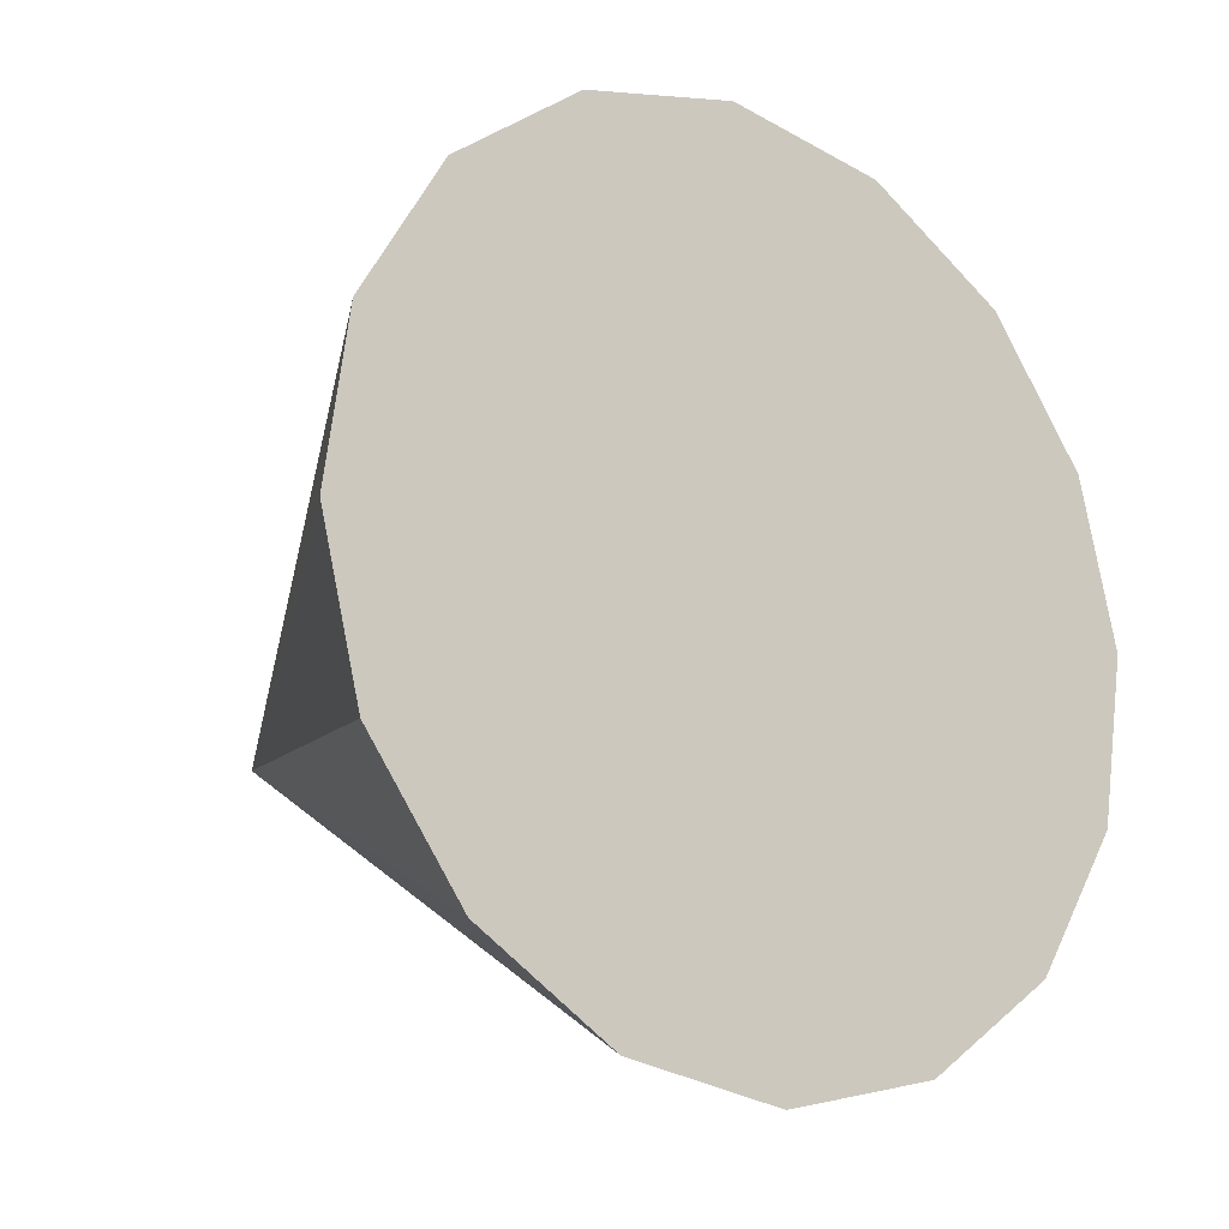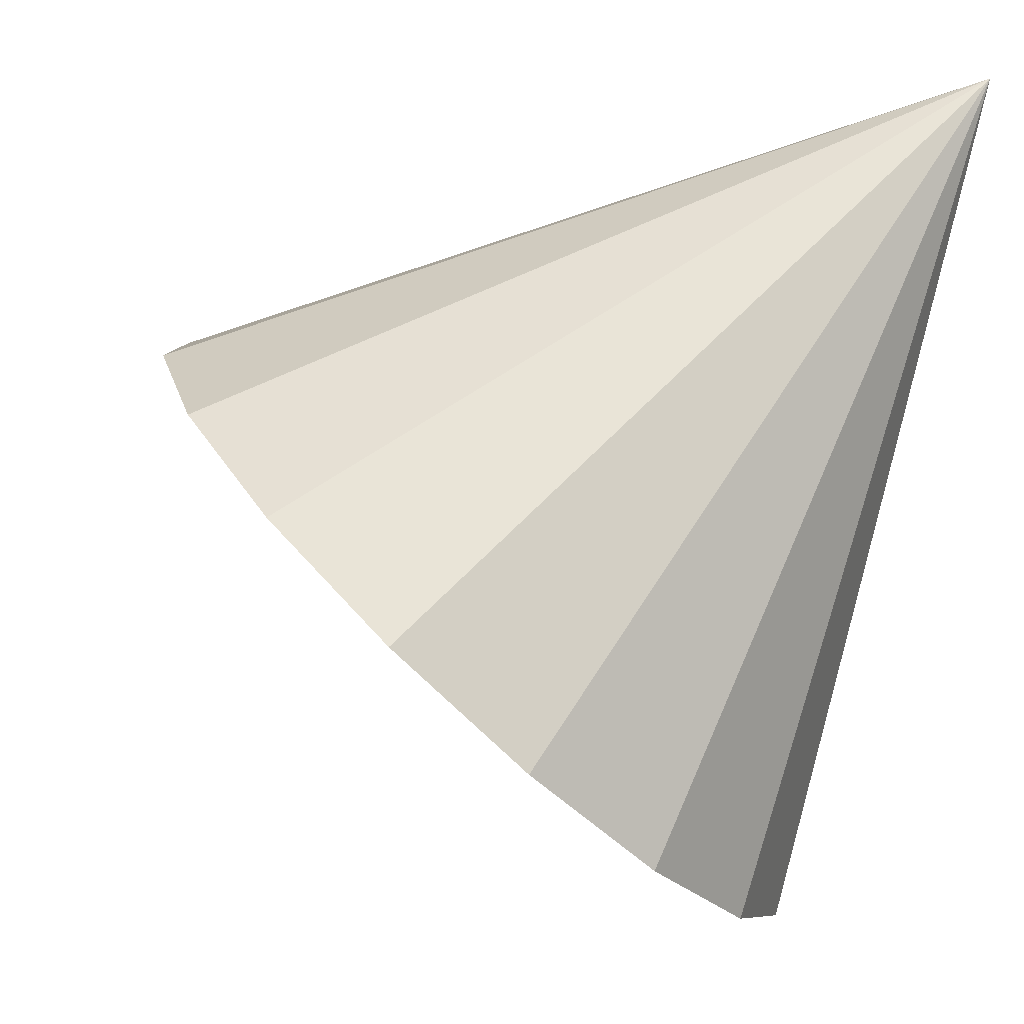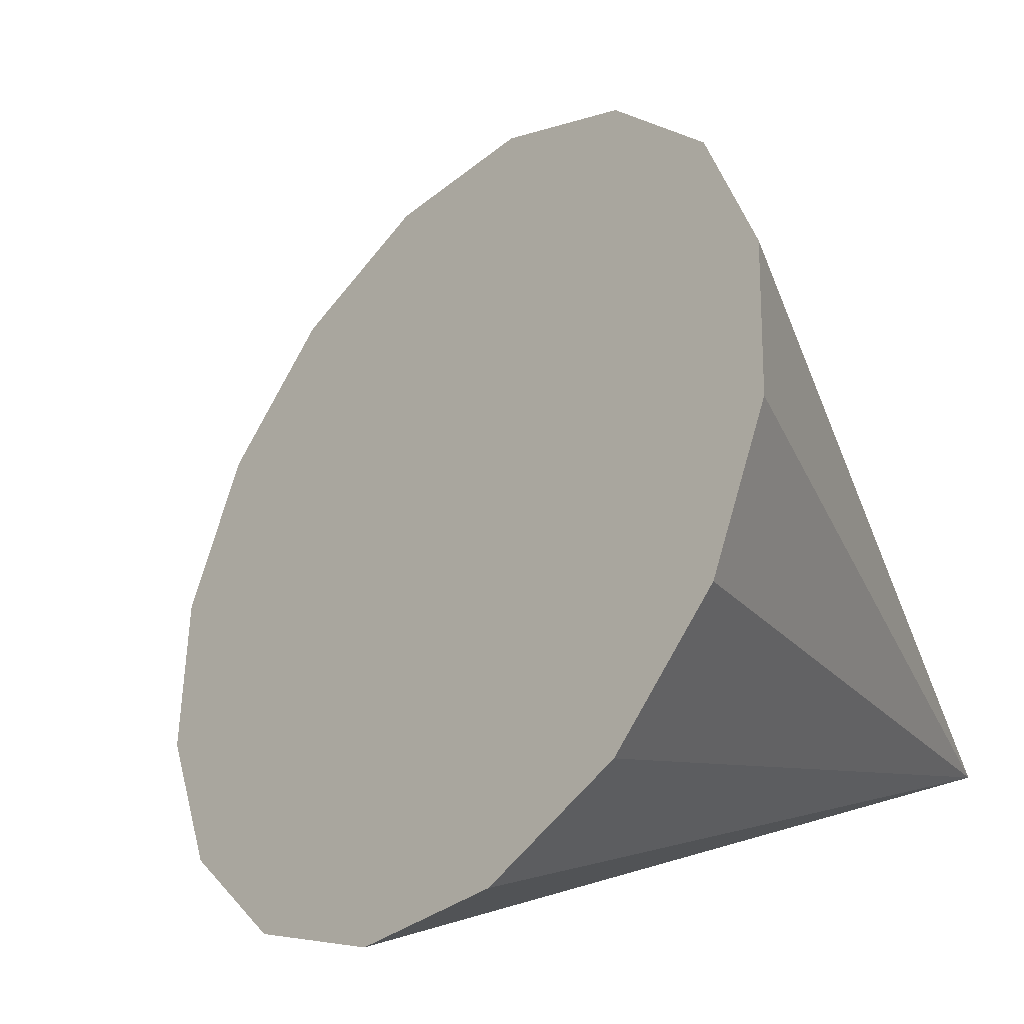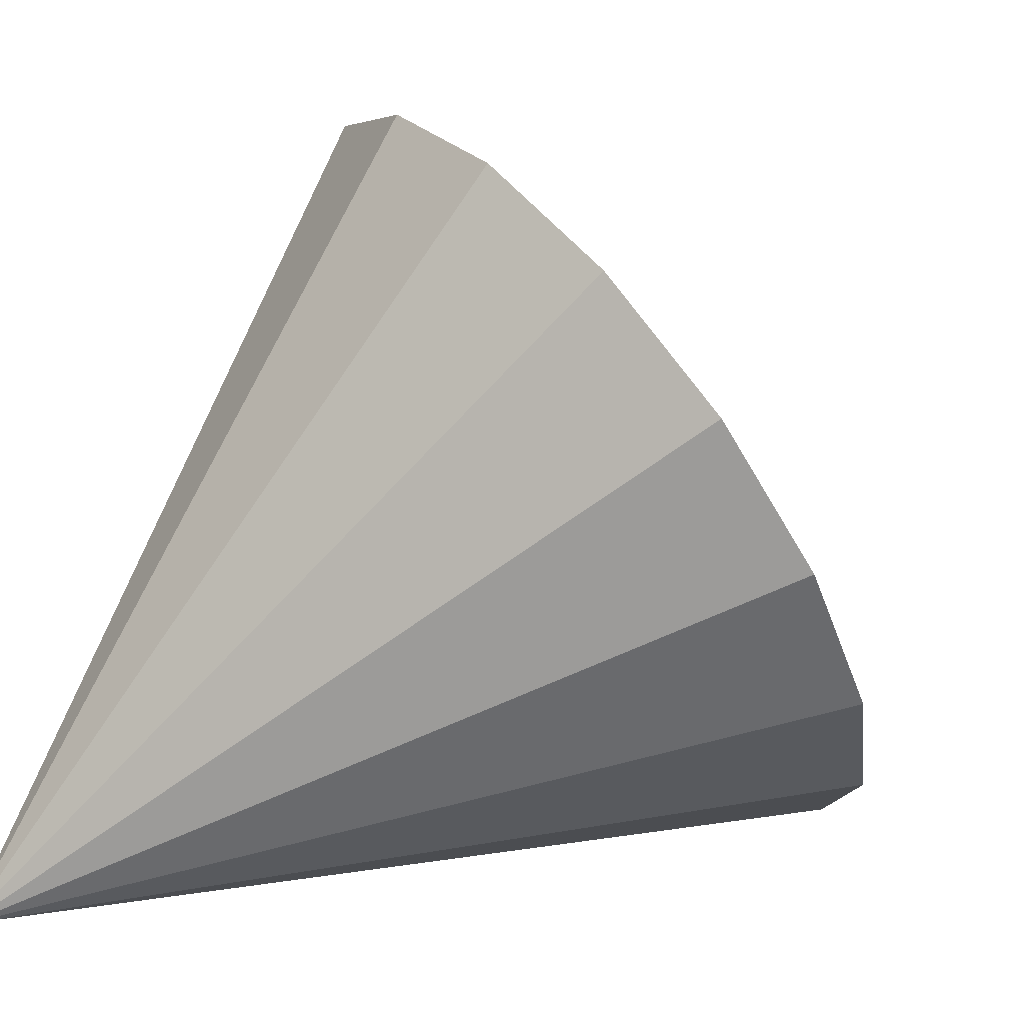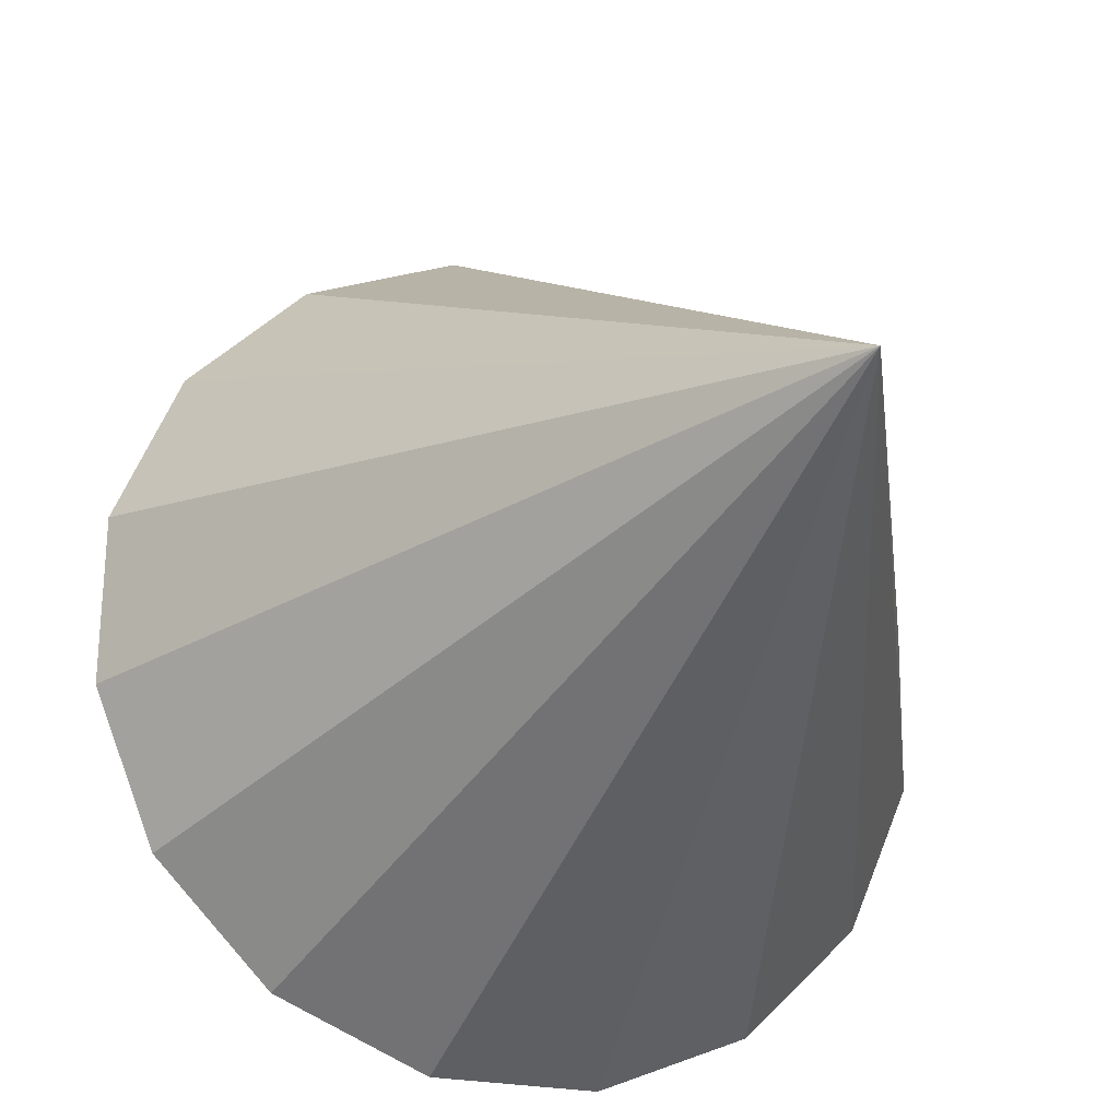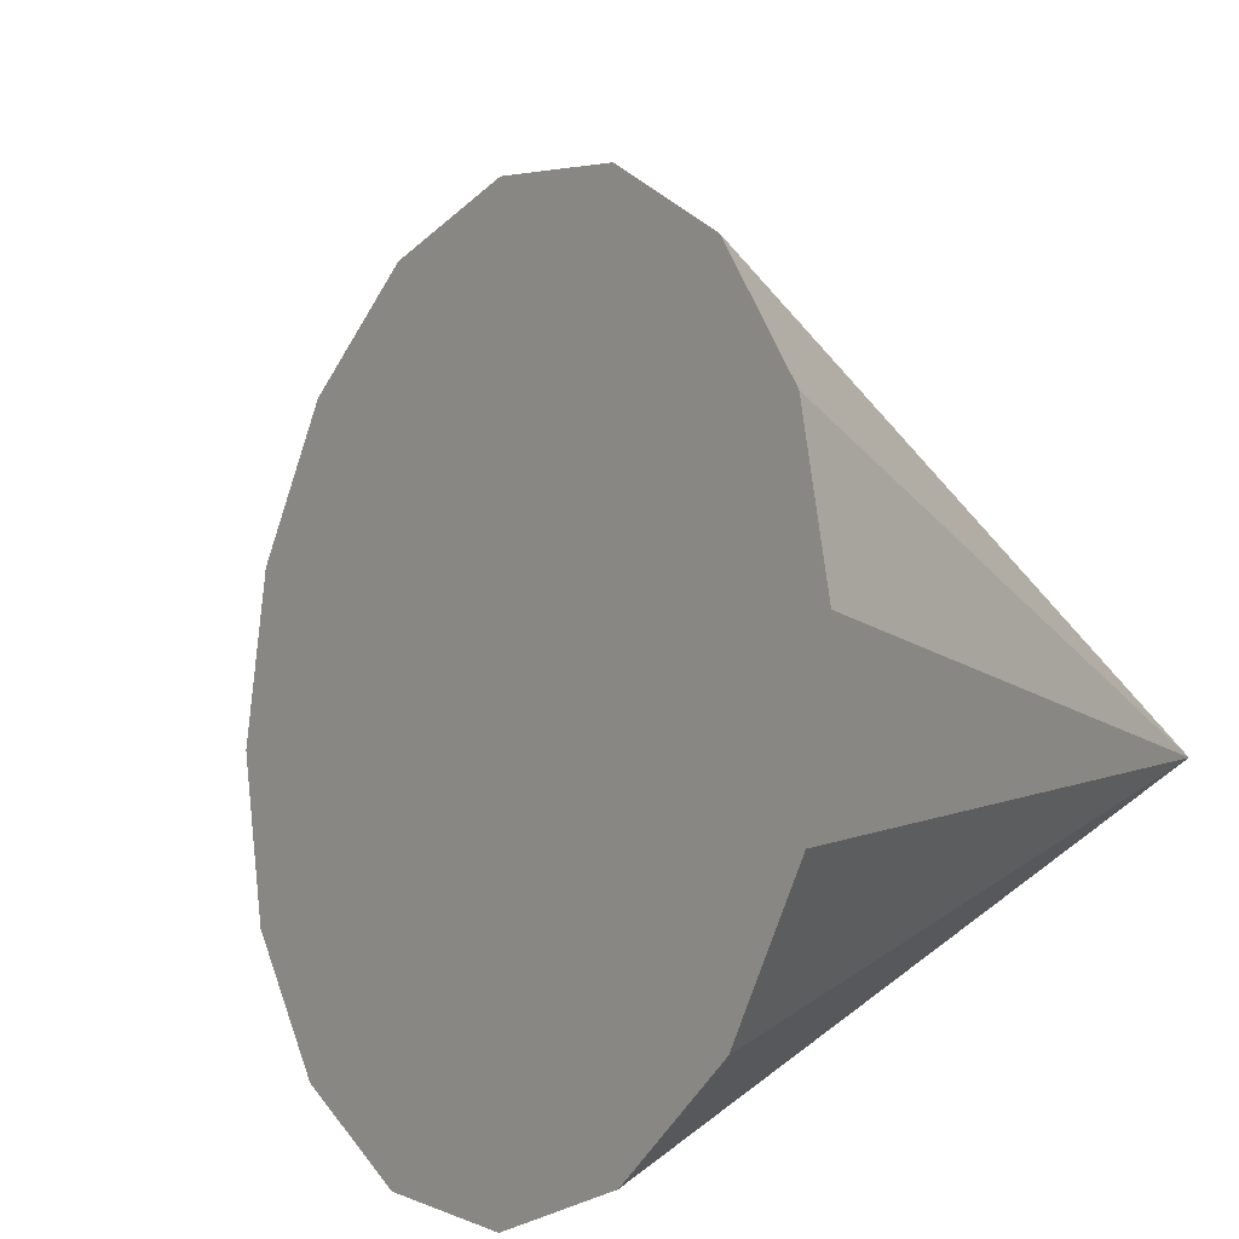
<metadata>
{"format":"obj","ext":"obj","renderer":"f3d","projection":"perspective","resolution":1024,"background":"white","views":[{"elev":28.6,"azim":99.3,"up":"+Y"},{"elev":-7.1,"azim":-110.6,"up":"+Z"},{"elev":23.0,"azim":-146.5,"up":"+Y"},{"elev":1.2,"azim":39.5,"up":"+Y"},{"elev":27.8,"azim":-68.2,"up":"+Z"},{"elev":73.4,"azim":-126.2,"up":"+Y"}]}
</metadata>
<code>
o Cone.075_Cone.1815
v 2.952 0.51 0.0392
v 2.905 0.184 -0.2504
v 2.711 -0.05661 -0.5615
v 2.4 -0.1754 -0.8468
v 2.019 -0.1541 -1.063
v 1.626 0.003862 -1.177
v 1.281 0.2745 -1.171
v 1.037 0.6167 -1.047
v 0.9298 0.9783 -0.823
v 0.9769 1.304 -0.5334
v 1.171 1.545 -0.2223
v 1.482 1.664 0.06297
v 1.079 -0.3834 1.017
v 1.863 1.642 0.279
v 2.256 1.484 0.3929
v 2.601 1.214 0.3873
v 2.845 0.8715 0.2631
f 1 13 2
f 2 13 3
f 3 13 4
f 4 13 5
f 5 13 6
f 6 13 7
f 7 13 8
f 8 13 9
f 9 13 10
f 10 13 11
f 11 13 12
f 12 13 14
f 14 13 15
f 15 13 16
f 16 13 17
f 17 13 1
f 8 12 17
f 17 1 4
f 1 2 4
f 2 3 4
f 4 5 6
f 6 7 8
f 8 9 10
f 10 11 12
f 12 14 15
f 15 16 17
f 4 6 8
f 8 10 12
f 12 15 17
f 17 4 8

</code>
